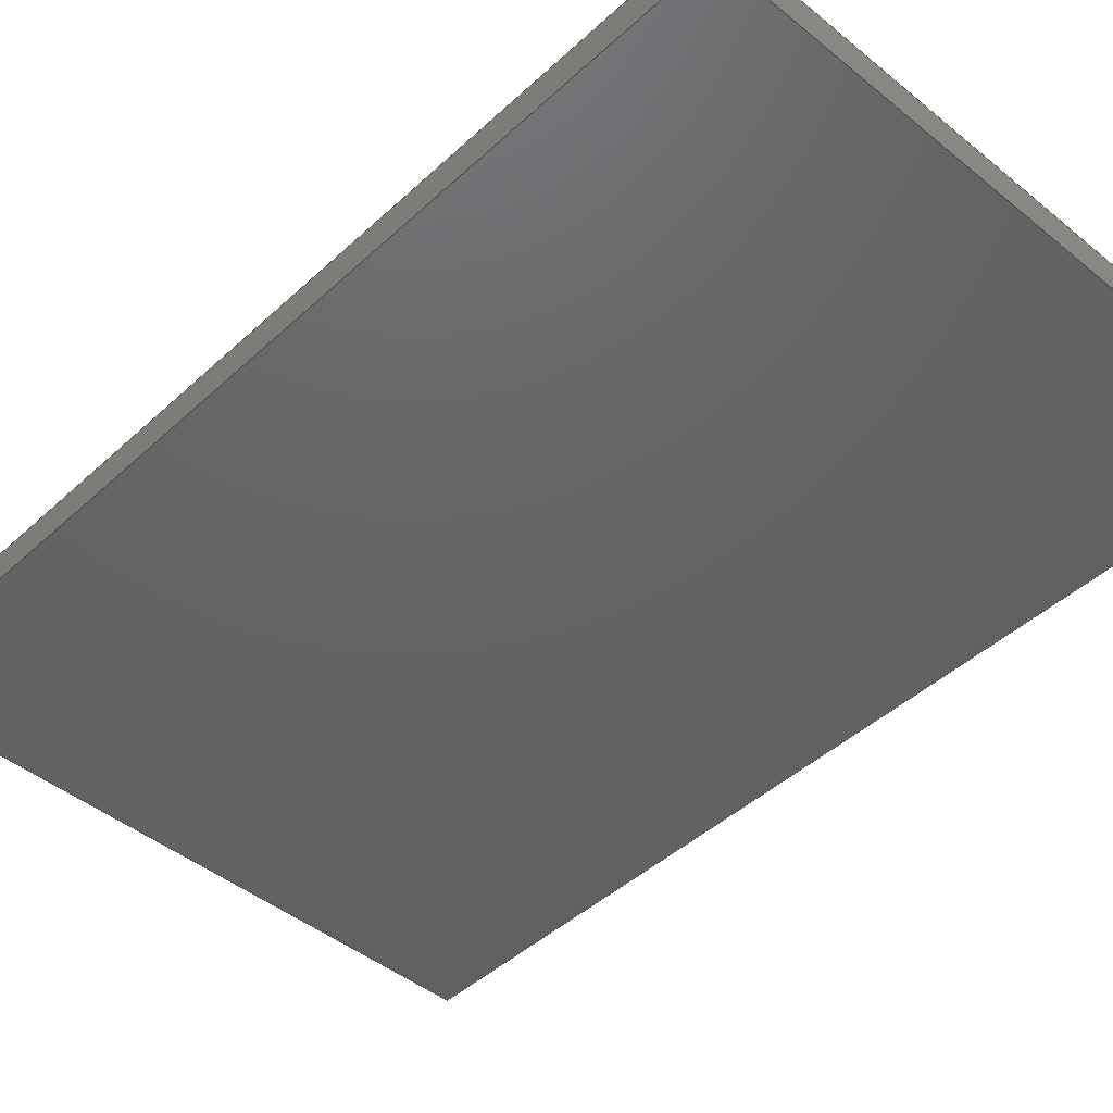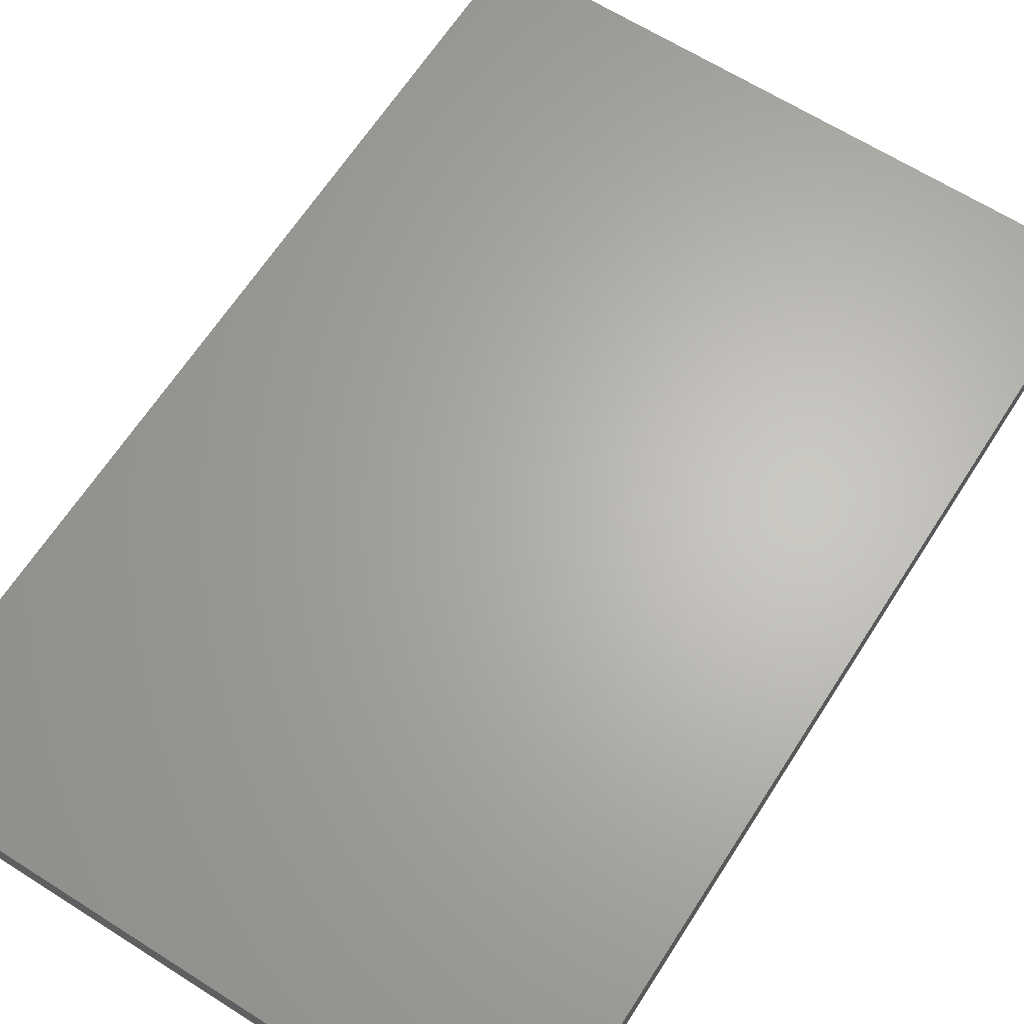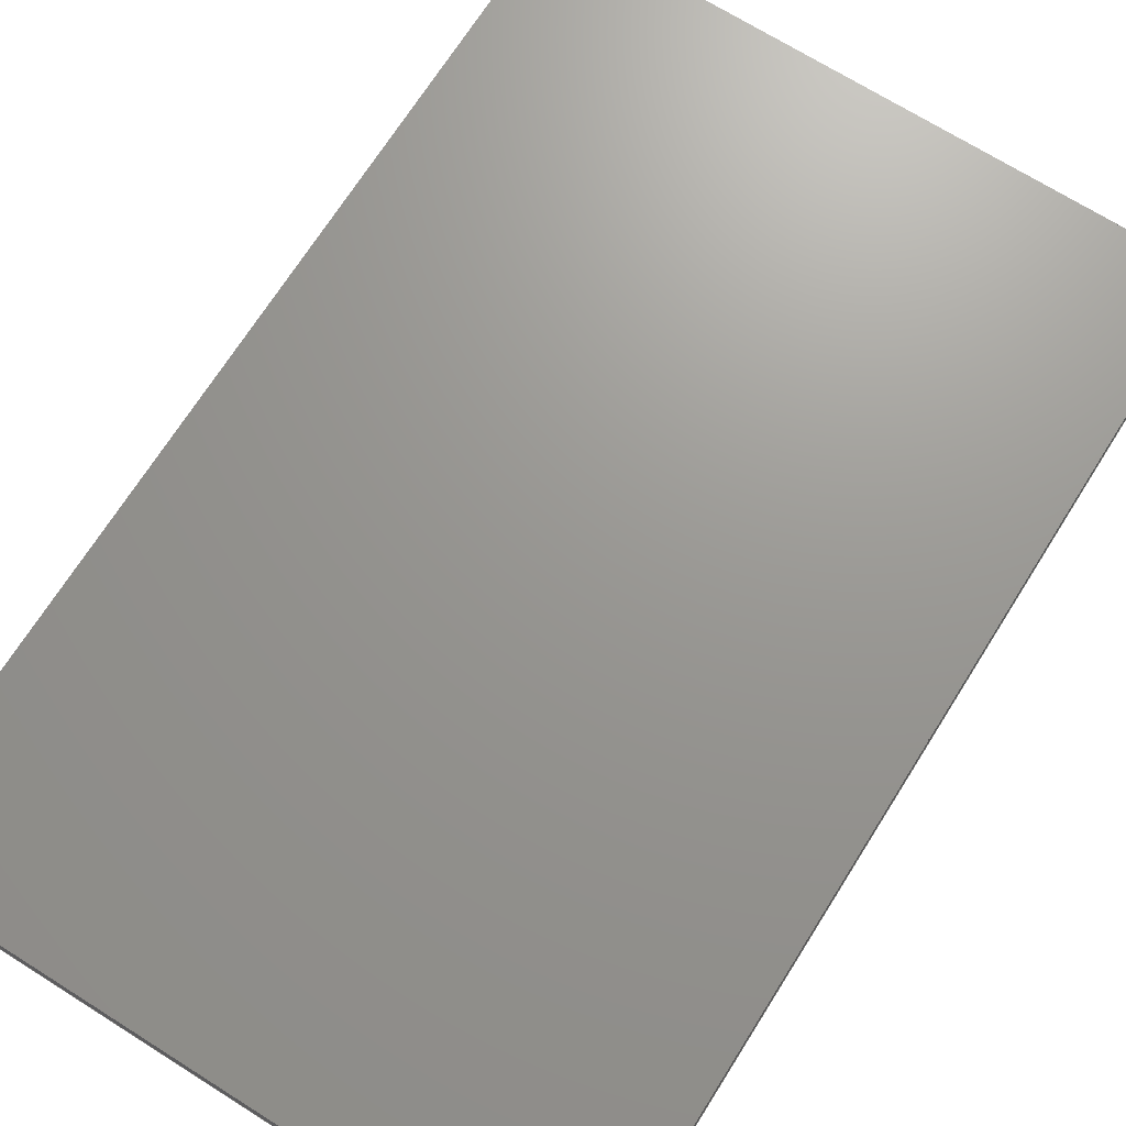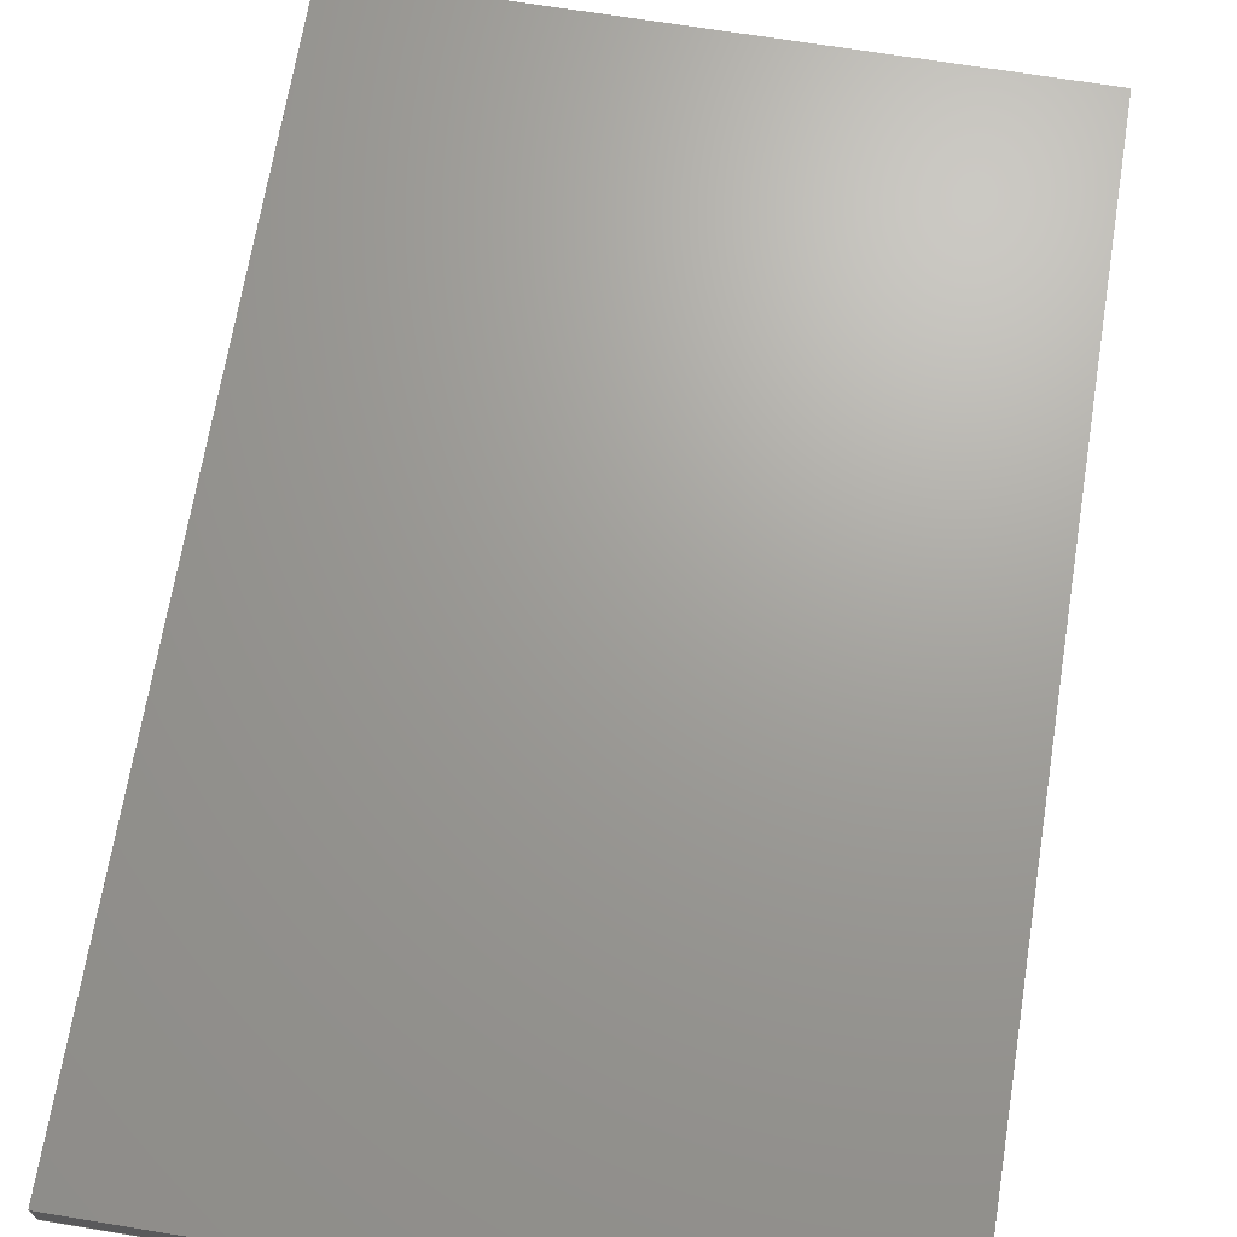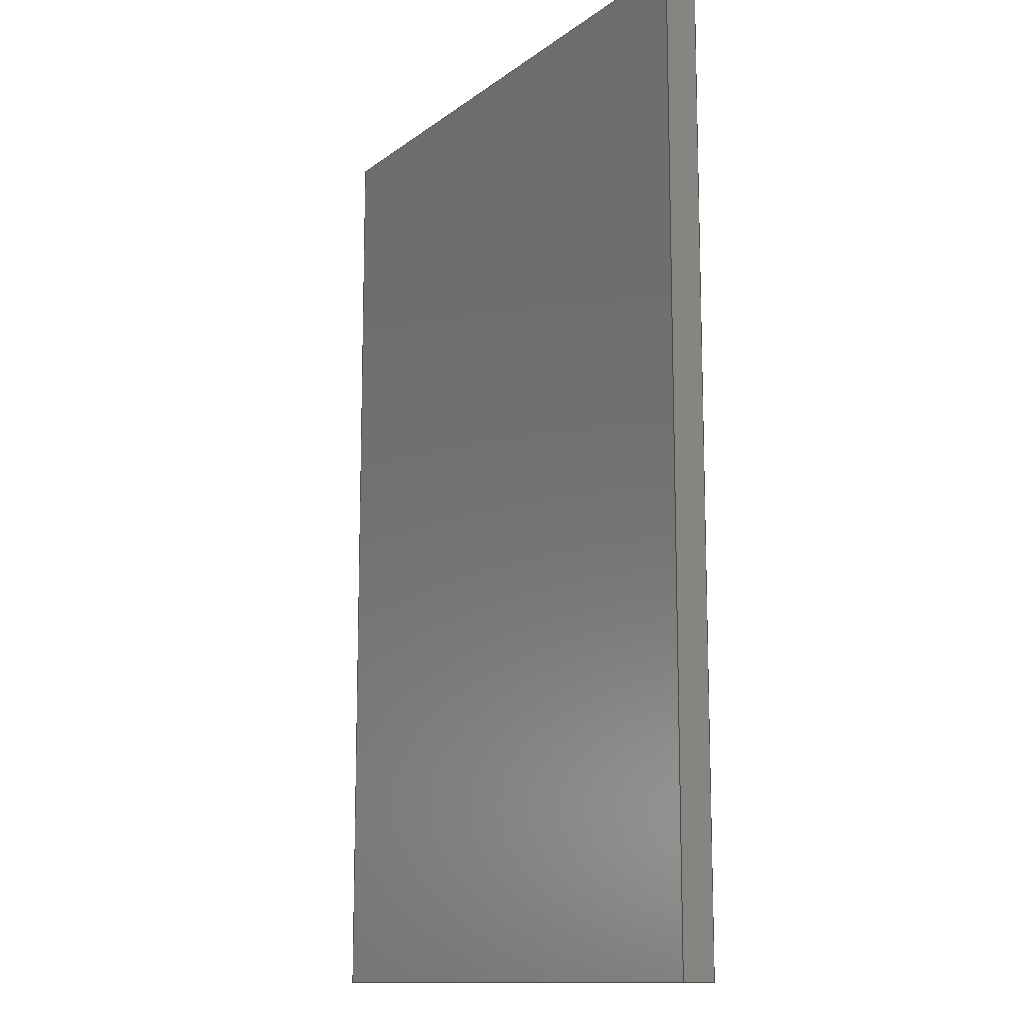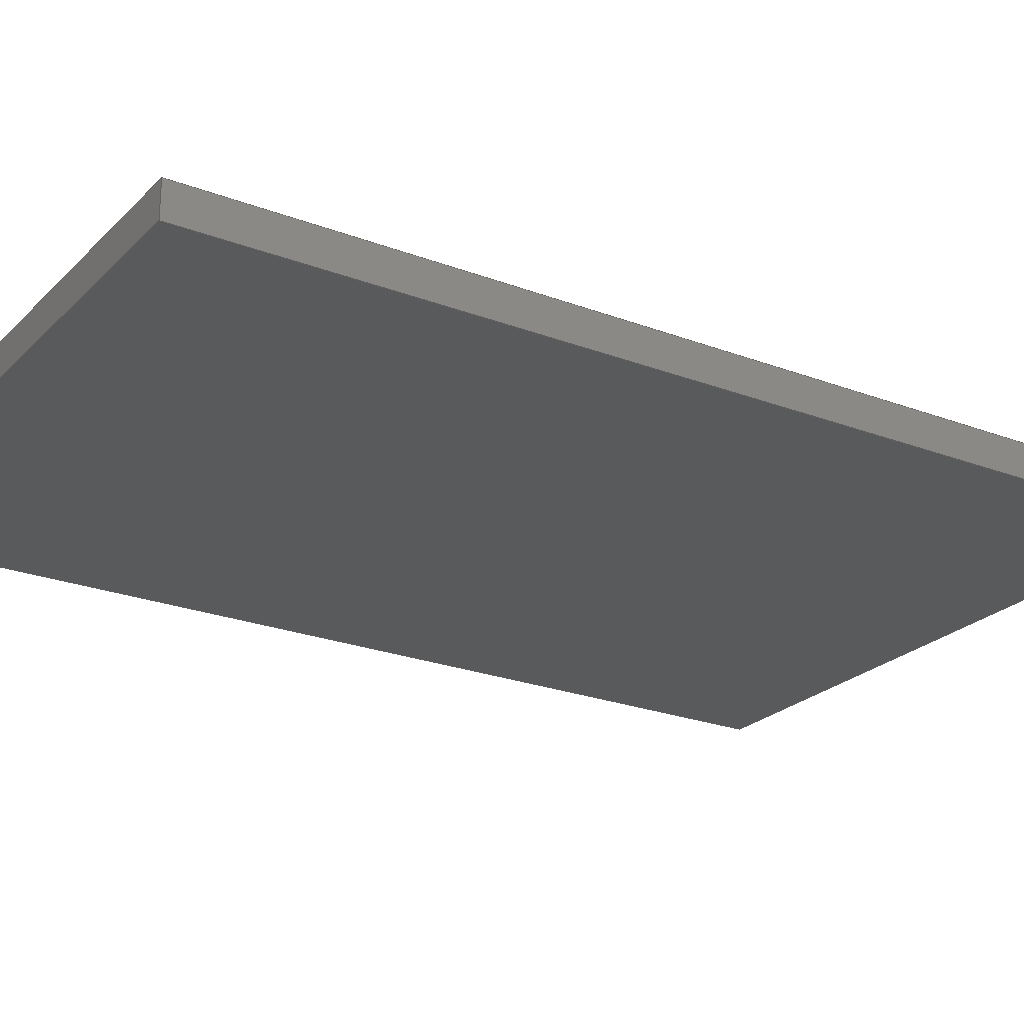
<metadata>
{"format":"iges","ext":"iges","renderer":"f3d","projection":"perspective","resolution":1024,"background":"white","views":[{"elev":-45.1,"azim":136.7,"up":"+Z"},{"elev":64.8,"azim":-147.4,"up":"+Z"},{"elev":70.1,"azim":32.2,"up":"+Z"},{"elev":68.5,"azim":-170.7,"up":"+Z"},{"elev":-12.5,"azim":-121.4,"up":"+Y"},{"elev":-23.8,"azim":-122.5,"up":"+Z"}]}
</metadata>
<code>

,,31HOpen CASCADE IGES processor 6.7,13HFilename.iges,
16HOpen CASCADE 6.7,31HOpen CASCADE IGES processor 6.7,32,308,15,308,15,
,1,2,2HMM,1,0.01,15H2.024e+07,1e-07,115,4Huesr,,11,0,
15H2.024e+07,;
     402       1       0       0       0       0       0       000000000
     402       0       0       1       1                               0
     144       2       0       0       0       0       0       000020000
     144       0     -99       1       0                               0
     108       3       0       0       0       0       0       000010000
     108       0     -99       1       0                               0
     142       4       0       0       0       0       0       000010500
     142       0     -99       1       0                               0
     102       5       0       0       0       0       0       000010000
     102       0       0       1       0                               0
     110       6       0       0       0       0       0       000010000
     110       0     -99       1       0                               0
     110       7       0       0       0       0       0       000010000
     110       0     -99       1       0                               0
     110       8       0       0       0       0       0       000010000
     110       0     -99       1       0                               0
     110       9       0       0       0       0       0       000010000
     110       0     -99       1       0                               0
     144      10       0       0       0       0       0       000020000
     144       0     -99       1       0                               0
     108      11       0       0       0       0       0       000010000
     108       0     -99       1       0                               0
     142      12       0       0       0       0       0       000010500
     142       0     -99       1       0                               0
     102      13       0       0       0       0       0       000010000
     102       0       0       1       0                               0
     110      14       0       0       0       0       0       000010000
     110       0     -99       1       0                               0
     110      15       0       0       0       0       0       000010000
     110       0     -99       1       0                               0
     110      16       0       0       0       0       0       000010000
     110       0     -99       1       0                               0
     110      17       0       0       0       0       0       000010000
     110       0     -99       1       0                               0
     144      18       0       0       0       0       0       000020000
     144       0     -99       1       0                               0
     108      19       0       0       0       0       0       000010000
     108       0     -99       1       0                               0
     142      20       0       0       0       0       0       000010500
     142       0     -99       1       0                               0
     102      21       0       0       0       0       0       000010000
     102       0       0       1       0                               0
     110      22       0       0       0       0       0       000010000
     110       0     -99       1       0                               0
     110      23       0       0       0       0       0       000010000
     110       0     -99       1       0                               0
     110      24       0       0       0       0       0       000010000
     110       0     -99       1       0                               0
     110      25       0       0       0       0       0       000010000
     110       0     -99       1       0                               0
     144      26       0       0       0       0       0       000020000
     144       0     -99       1       0                               0
     108      27       0       0       0       0       0       000010000
     108       0     -99       1       0                               0
     142      28       0       0       0       0       0       000010500
     142       0     -99       1       0                               0
     102      29       0       0       0       0       0       000010000
     102       0       0       1       0                               0
     110      30       0       0       0       0       0       000010000
     110       0     -99       1       0                               0
     110      31       0       0       0       0       0       000010000
     110       0     -99       1       0                               0
     110      32       0       0       0       0       0       000010000
     110       0     -99       1       0                               0
     110      33       0       0       0       0       0       000010000
     110       0     -99       1       0                               0
     144      34       0       0       0       0       0       000020000
     144       0     -99       1       0                               0
     108      35       0       0       0       0       0       000010000
     108       0     -99       1       0                               0
     142      36       0       0       0       0       0       000010500
     142       0     -99       1       0                               0
     102      37       0       0       0       0       0       000010000
     102       0       0       1       0                               0
     110      38       0       0       0       0       0       000010000
     110       0     -99       1       0                               0
     110      39       0       0       0       0       0       000010000
     110       0     -99       1       0                               0
     110      40       0       0       0       0       0       000010000
     110       0     -99       1       0                               0
     110      41       0       0       0       0       0       000010000
     110       0     -99       1       0                               0
     144      42       0       0       0       0       0       000020000
     144       0     -99       1       0                               0
     108      43       0       0       0       0       0       000010000
     108       0     -99       1       0                               0
     142      44       0       0       0       0       0       000010500
     142       0     -99       1       0                               0
     102      45       0       0       0       0       0       000010000
     102       0       0       1       0                               0
     110      46       0       0       0       0       0       000010000
     110       0     -99       1       0                               0
     110      47       0       0       0       0       0       000010000
     110       0     -99       1       0                               0
     110      48       0       0       0       0       0       000010000
     110       0     -99       1       0                               0
     110      49       0       0       0       0       0       000010000
     110       0     -99       1       0                               0
     314      50       0       0       0       0       0       000000200
     314       0     -99       1       0                               0
402,6,3,19,35,51,67,83;                                          0000001
144,5,1,0,7;                                                     0000003
108,1,0,0,75,0,75,-115,0,0;          0000005
142,0,5,0,9,2;                                                   0000007
102,4,11,13,15,17;                                               0000009
110,75,-115,8,75,-115,0;                              0000011
110,75,-115,0,75,115,0;                          0000013
110,75,115,0,75,115,8;                                0000015
110,75,115,8,75,-115,8;                                    0000017
144,21,1,0,23;                                                   0000019
108,0,1,0,-115,0,-75,-115,0,0;       0000021
142,0,21,0,25,2;                                                 0000023
102,4,27,29,31,33;                                               0000025
110,75,-115,0,-75,-115,0;                        0000027
110,-75,-115,0,-75,-115,8;                            0000029
110,-75,-115,8,75,-115,8;                                  0000031
110,75,-115,8,75,-115,0;                              0000033
144,37,1,0,39;                                                   0000035
108,1,0,0,-75,0,-75,-115,0,0;        0000037
142,0,37,0,41,2;                                                 0000039
102,4,43,45,47,49;                                               0000041
110,-75,-115,8,-75,-115,0;                            0000043
110,-75,-115,0,-75,115,0;                        0000045
110,-75,115,0,-75,115,8;                              0000047
110,-75,115,8,-75,-115,8;                                  0000049
144,53,1,0,55;                                                   0000051
108,0,1,0,115,0,-75,115,0,0;         0000053
142,0,53,0,57,2;                                                 0000055
102,4,59,61,63,65;                                               0000057
110,75,115,0,-75,115,0;                          0000059
110,-75,115,0,-75,115,8;                              0000061
110,-75,115,8,75,115,8;                                    0000063
110,75,115,8,75,115,0;                                0000065
144,69,1,0,71;                                                   0000067
108,0,0,1,0,0,-75,-115,0,0;     0000069
142,0,69,0,73,2;                                                 0000071
102,4,75,77,79,81;                                               0000073
110,-75,115,0,-75,-115,0;                        0000075
110,-75,-115,0,75,-115,0;                        0000077
110,75,-115,0,75,115,0;                          0000079
110,75,115,0,-75,115,0;                          0000081
144,85,1,0,87;                                                   0000083
108,0,0,1,8,0,-75,-115,8,0;               0000085
142,0,85,0,89,2;                                                 0000087
102,4,91,93,95,97;                                               0000089
110,-75,115,8,-75,-115,8;                                  0000091
110,-75,-115,8,75,-115,8;                                  0000093
110,75,-115,8,75,115,8;                                    0000095
110,75,115,8,-75,115,8;                                    0000097
314,92.94,92.94,92.94,;                                 0000099
S      1G      4D    100P     50
</code>
